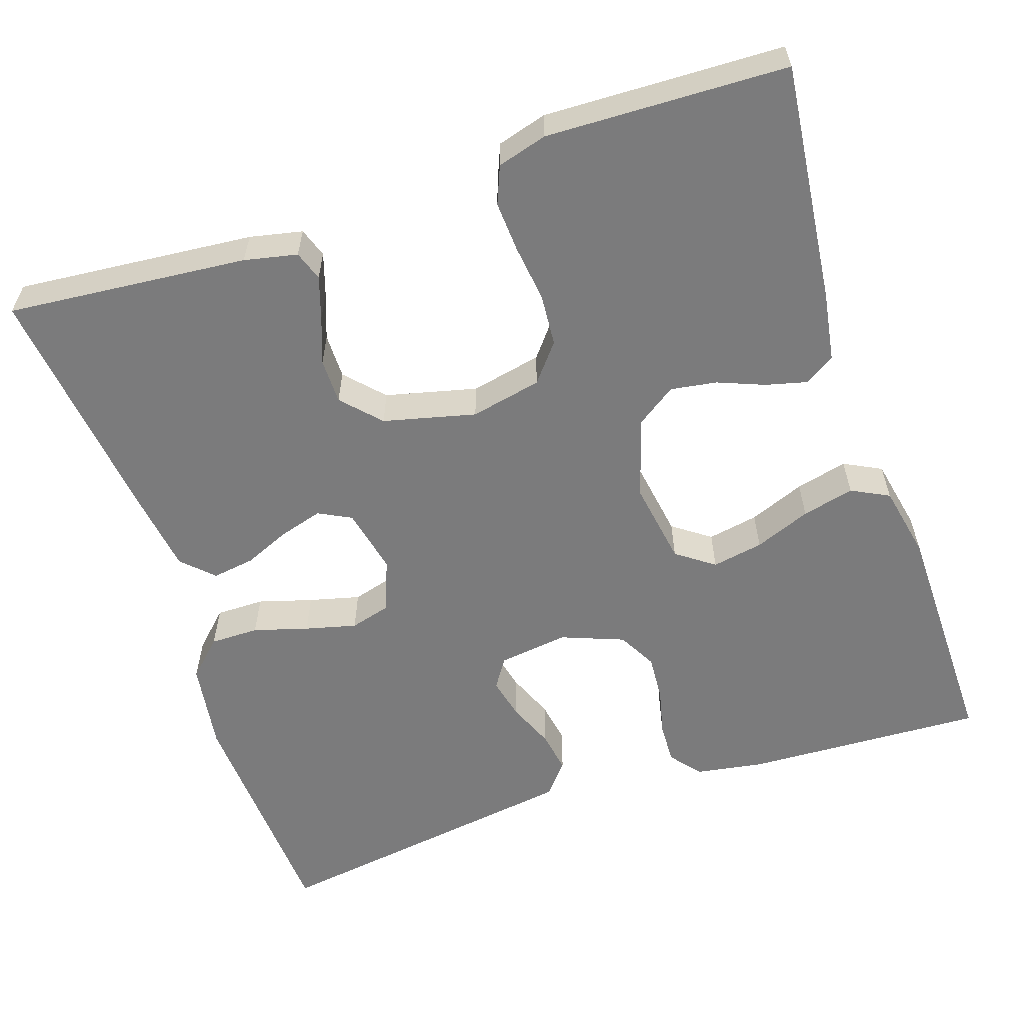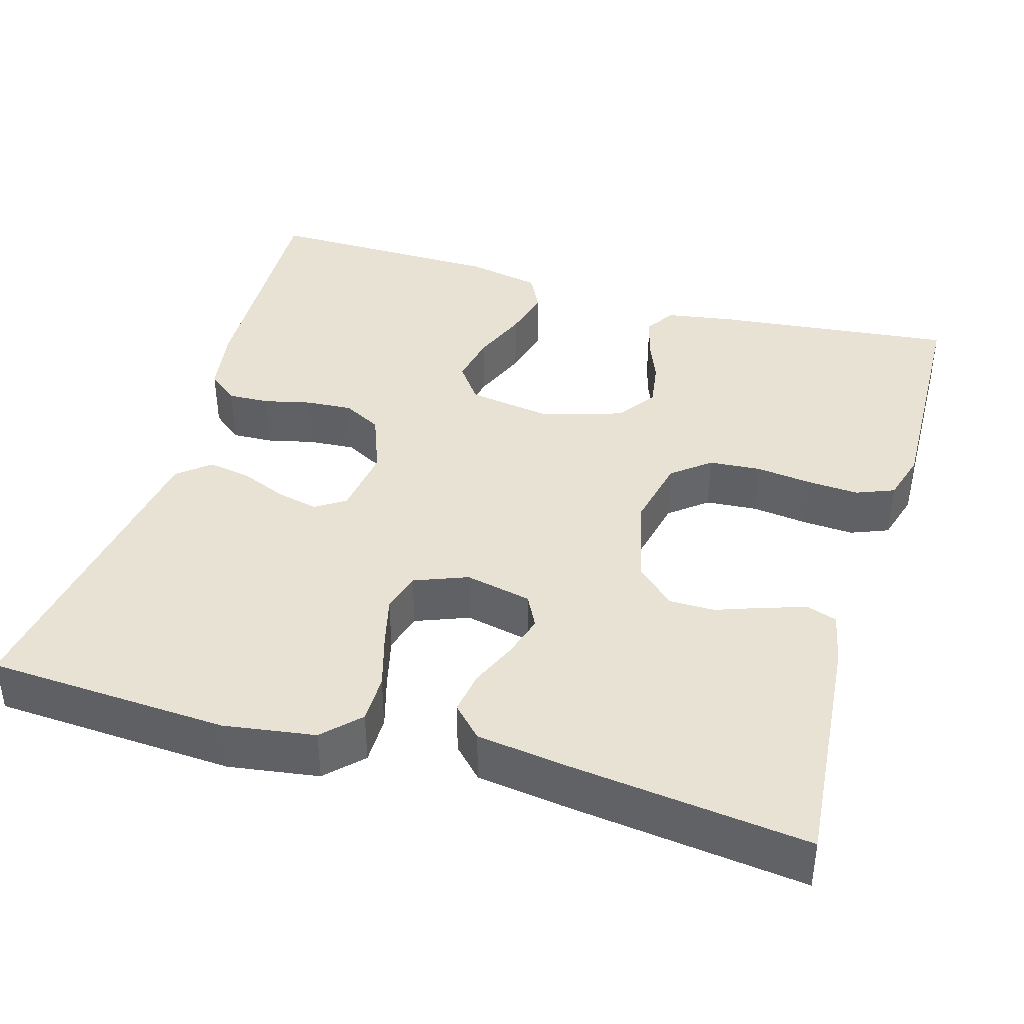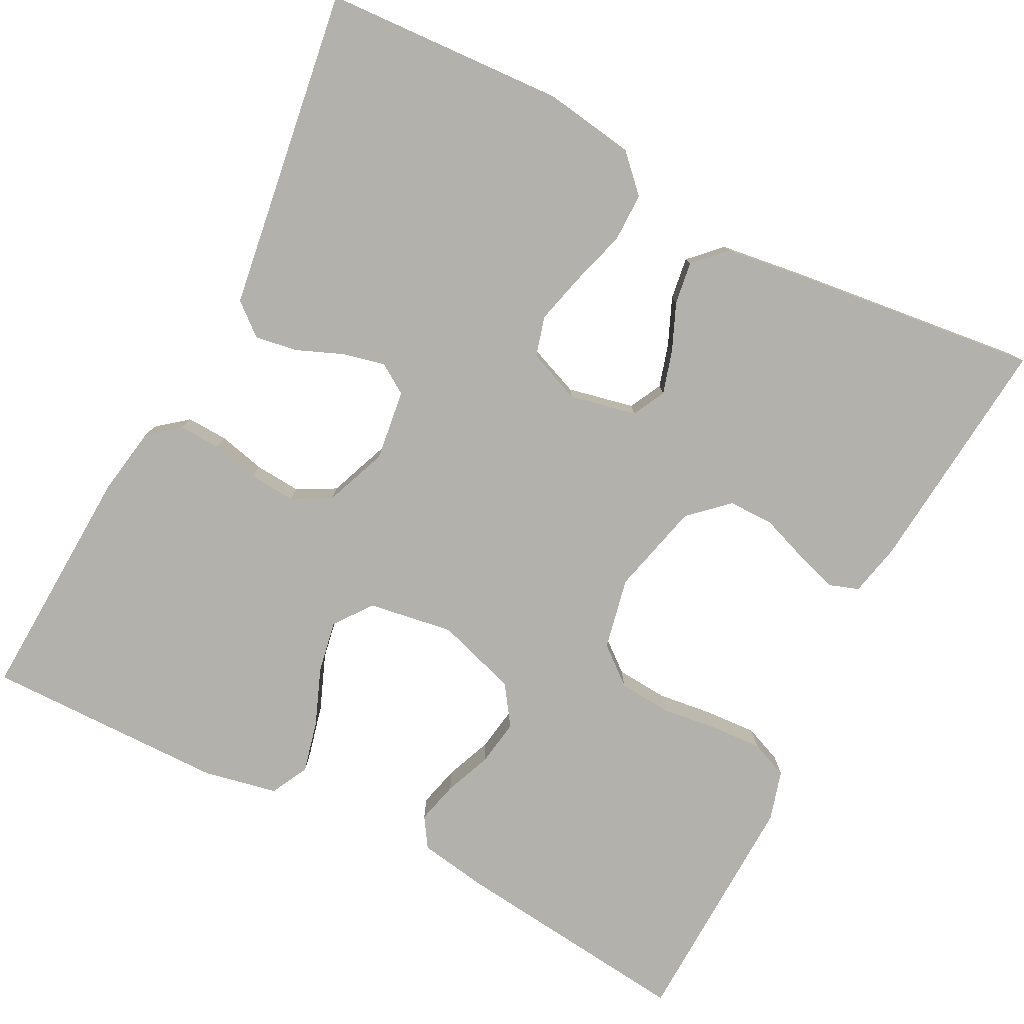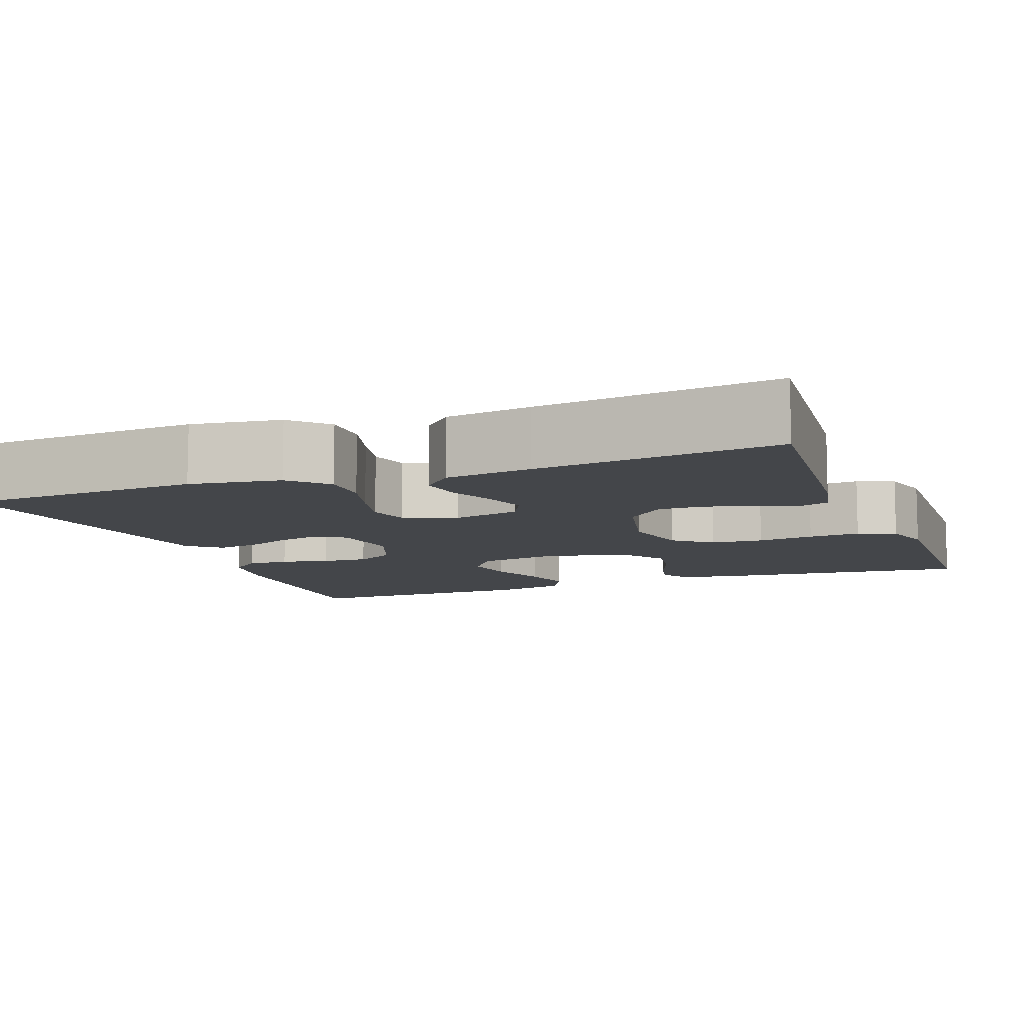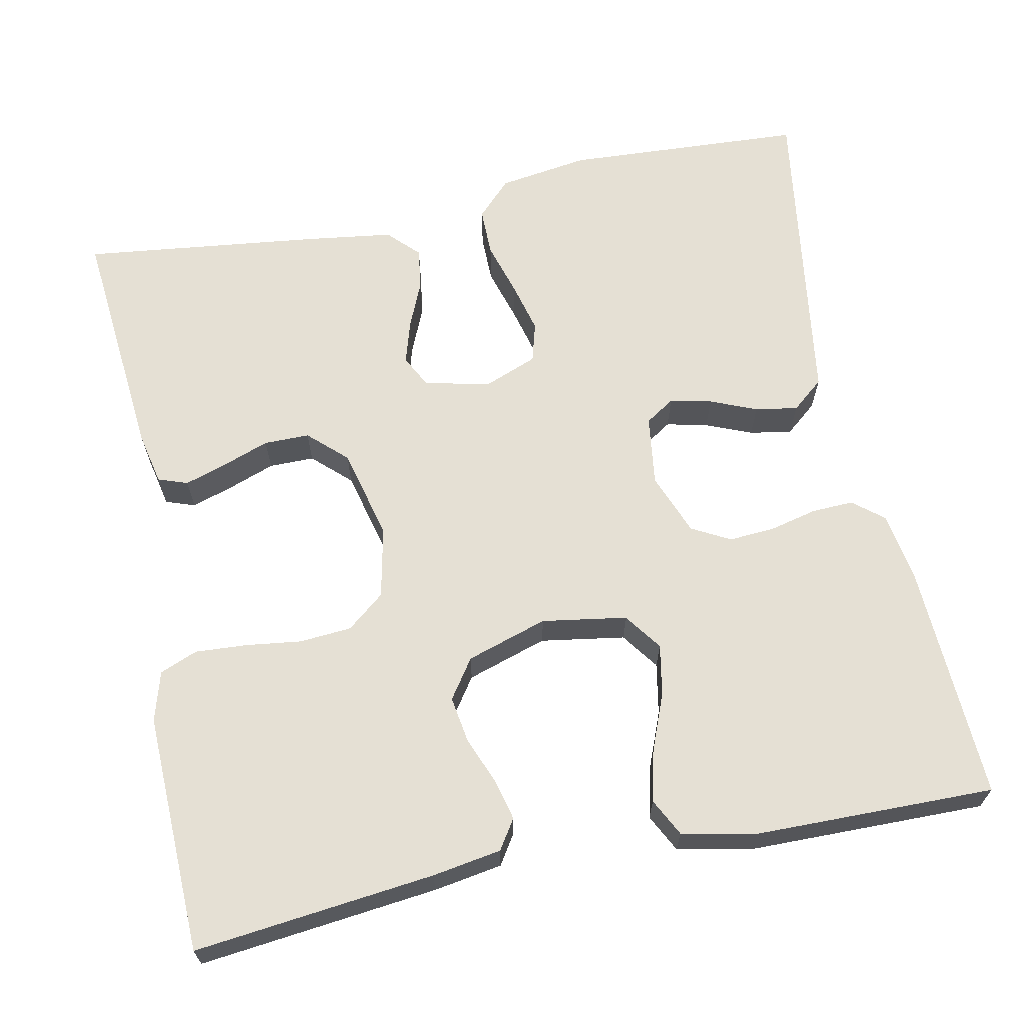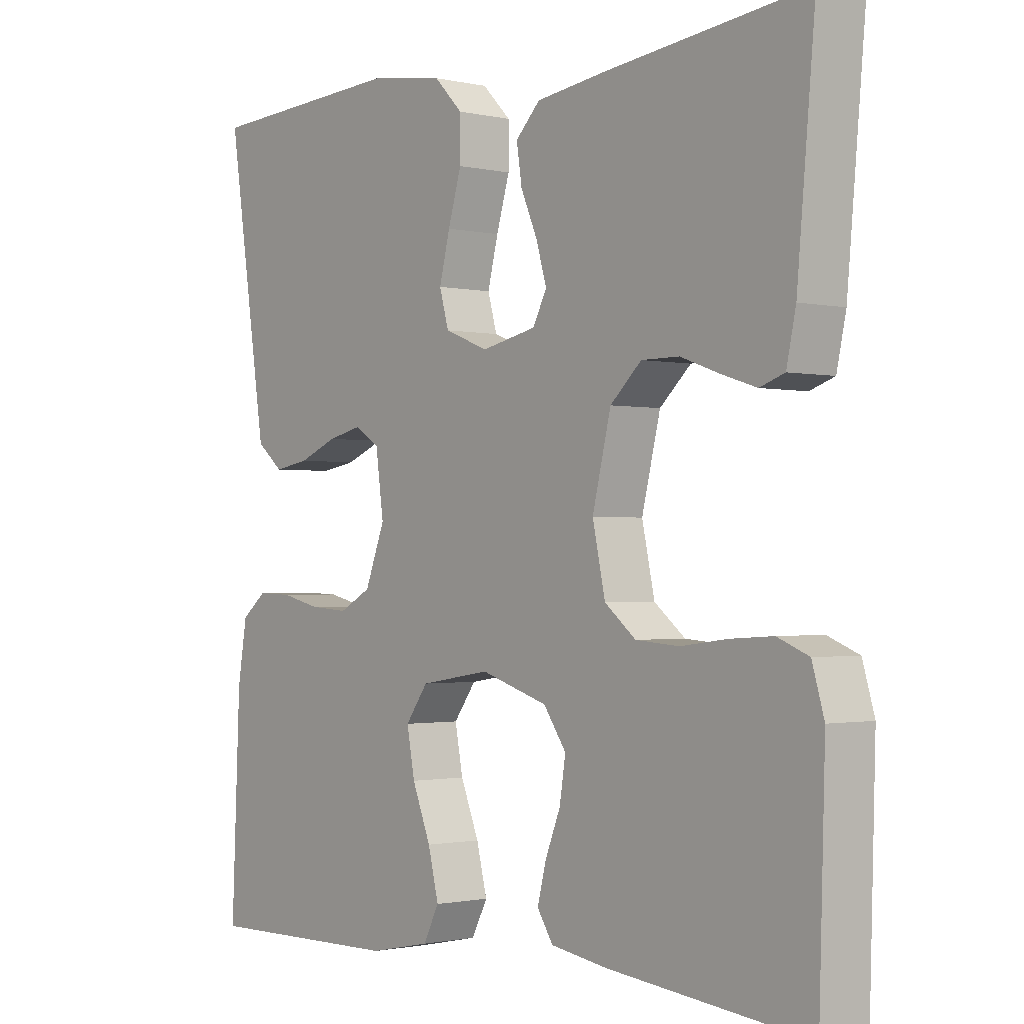
<metadata>
{"format":"obj","ext":"obj","renderer":"f3d","projection":"perspective","resolution":1024,"background":"white","views":[{"elev":-58.5,"azim":108.4,"up":"+Y"},{"elev":40.0,"azim":16.4,"up":"+Y"},{"elev":-78.9,"azim":-27.4,"up":"+Y"},{"elev":-9.5,"azim":20.8,"up":"+Y"},{"elev":65.2,"azim":168.4,"up":"+Y"},{"elev":-1.3,"azim":50.4,"up":"+Z"}]}
</metadata>
<code>
v -0.5 0.07 0.5
v -0.2 0.07 0.517
v -0.087 0.07 0.5
v -0.044 0.07 0.456
v -0.044 0.07 0.395
v -0.064 0.07 0.327
v -0.08 0.07 0.263
v -0.066 0.07 0.213
v 0 0.07 0.187
v 0.083 0.07 0.205
v 0.104 0.07 0.246
v 0.088 0.07 0.3
v 0.063 0.07 0.358
v 0.055 0.07 0.411
v 0.092 0.07 0.449
v 0.2 0.07 0.464
v 0.5 0.07 0.5
v 0.473 0.07 0.2
v 0.459 0.07 0.134
v 0.422 0.07 0.121
v 0.369 0.07 0.138
v 0.311 0.07 0.159
v 0.254 0.07 0.159
v 0.207 0.07 0.115
v 0.179 0.07 0
v 0.198 0.07 -0.089
v 0.245 0.07 -0.127
v 0.31 0.07 -0.132
v 0.38 0.07 -0.123
v 0.444 0.07 -0.119
v 0.491 0.07 -0.138
v 0.509 0.07 -0.2
v 0.5 0.07 -0.5
v 0.2 0.07 -0.467
v 0.114 0.07 -0.453
v 0.09 0.07 -0.416
v 0.103 0.07 -0.364
v 0.126 0.07 -0.306
v 0.135 0.07 -0.248
v 0.101 0.07 -0.199
v 0 0.07 -0.167
v -0.106 0.07 -0.184
v -0.14 0.07 -0.231
v -0.128 0.07 -0.295
v -0.1 0.07 -0.365
v -0.084 0.07 -0.43
v -0.108 0.07 -0.477
v -0.2 0.07 -0.496
v -0.5 0.07 -0.5
v -0.487 0.07 -0.2
v -0.473 0.07 -0.115
v -0.435 0.07 -0.084
v -0.383 0.07 -0.086
v -0.324 0.07 -0.1
v -0.266 0.07 -0.104
v -0.218 0.07 -0.078
v -0.188 0.07 0
v -0.2 0.07 0.088
v -0.237 0.07 0.112
v -0.289 0.07 0.1
v -0.347 0.07 0.076
v -0.4 0.07 0.067
v -0.44 0.07 0.1
v -0.455 0.07 0.2
v -0.5 0 0.5
v -0.2 0 0.517
v -0.087 0 0.5
v -0.044 0 0.456
v -0.044 0 0.395
v -0.064 0 0.327
v -0.08 0 0.263
v -0.066 0 0.213
v 0 0 0.187
v 0.083 0 0.205
v 0.104 0 0.246
v 0.088 0 0.3
v 0.063 0 0.358
v 0.055 0 0.411
v 0.092 0 0.449
v 0.2 0 0.464
v 0.5 0 0.5
v 0.473 0 0.2
v 0.459 0 0.134
v 0.422 0 0.121
v 0.369 0 0.138
v 0.311 0 0.159
v 0.254 0 0.159
v 0.207 0 0.115
v 0.179 0 0
v 0.198 0 -0.089
v 0.245 0 -0.127
v 0.31 0 -0.132
v 0.38 0 -0.123
v 0.444 0 -0.119
v 0.491 0 -0.138
v 0.509 0 -0.2
v 0.5 0 -0.5
v 0.2 0 -0.467
v 0.114 0 -0.453
v 0.09 0 -0.416
v 0.103 0 -0.364
v 0.126 0 -0.306
v 0.135 0 -0.248
v 0.101 0 -0.199
v 0 0 -0.167
v -0.106 0 -0.184
v -0.14 0 -0.231
v -0.128 0 -0.295
v -0.1 0 -0.365
v -0.084 0 -0.43
v -0.108 0 -0.477
v -0.2 0 -0.496
v -0.5 0 -0.5
v -0.487 0 -0.2
v -0.473 0 -0.115
v -0.435 0 -0.084
v -0.383 0 -0.086
v -0.324 0 -0.1
v -0.266 0 -0.104
v -0.218 0 -0.078
v -0.188 0 0
v -0.2 0 0.088
v -0.237 0 0.112
v -0.289 0 0.1
v -0.347 0 0.076
v -0.4 0 0.067
v -0.44 0 0.1
v -0.455 0 0.2
f 60 61 62 63
f 59 60 63 64
f 51 52 53 54
f 51 54 55
f 50 51 55
f 49 50 55
f 48 49 55 56
f 44 45 46 47
f 43 44 47 48
f 35 36 37 38
f 35 38 39
f 34 35 39
f 33 34 39
f 32 33 39 40
f 28 29 30 31
f 28 31 32 40
f 19 20 21 22
f 17 18 19 22
f 17 22 23
f 16 17 23 24
f 12 13 14 15
f 11 12 15 16
f 3 4 5 6
f 3 6 7
f 2 3 7
f 59 64 1 2
f 58 59 2 7
f 57 58 7 8
f 43 48 56 57
f 42 43 57 8
f 41 42 8 9
f 27 28 40 41
f 26 27 41
f 25 26 41 9
f 11 16 24 25
f 10 11 25
f 9 10 25
f 127 126 125 124
f 128 127 124 123
f 118 117 116 115
f 119 118 115
f 119 115 114
f 119 114 113
f 120 119 113 112
f 111 110 109 108
f 112 111 108 107
f 102 101 100 99
f 103 102 99
f 103 99 98
f 103 98 97
f 104 103 97 96
f 95 94 93 92
f 104 96 95 92
f 86 85 84 83
f 86 83 82 81
f 87 86 81
f 88 87 81 80
f 79 78 77 76
f 80 79 76 75
f 70 69 68 67
f 71 70 67
f 71 67 66
f 66 65 128 123
f 71 66 123 122
f 72 71 122 121
f 121 120 112 107
f 72 121 107 106
f 73 72 106 105
f 105 104 92 91
f 105 91 90
f 73 105 90 89
f 89 88 80 75
f 89 75 74
f 89 74 73
f 1 65 66 2
f 2 66 67 3
f 3 67 68 4
f 4 68 69 5
f 5 69 70 6
f 6 70 71 7
f 7 71 72 8
f 8 72 73 9
f 9 73 74 10
f 10 74 75 11
f 11 75 76 12
f 12 76 77 13
f 13 77 78 14
f 14 78 79 15
f 15 79 80 16
f 16 80 81 17
f 17 81 82 18
f 18 82 83 19
f 19 83 84 20
f 20 84 85 21
f 21 85 86 22
f 22 86 87 23
f 23 87 88 24
f 24 88 89 25
f 25 89 90 26
f 26 90 91 27
f 27 91 92 28
f 28 92 93 29
f 29 93 94 30
f 30 94 95 31
f 31 95 96 32
f 32 96 97 33
f 33 97 98 34
f 34 98 99 35
f 35 99 100 36
f 36 100 101 37
f 37 101 102 38
f 38 102 103 39
f 39 103 104 40
f 40 104 105 41
f 41 105 106 42
f 42 106 107 43
f 43 107 108 44
f 44 108 109 45
f 45 109 110 46
f 46 110 111 47
f 47 111 112 48
f 48 112 113 49
f 49 113 114 50
f 50 114 115 51
f 51 115 116 52
f 52 116 117 53
f 53 117 118 54
f 54 118 119 55
f 55 119 120 56
f 56 120 121 57
f 57 121 122 58
f 58 122 123 59
f 59 123 124 60
f 60 124 125 61
f 61 125 126 62
f 62 126 127 63
f 63 127 128 64
f 64 128 65 1

</code>
